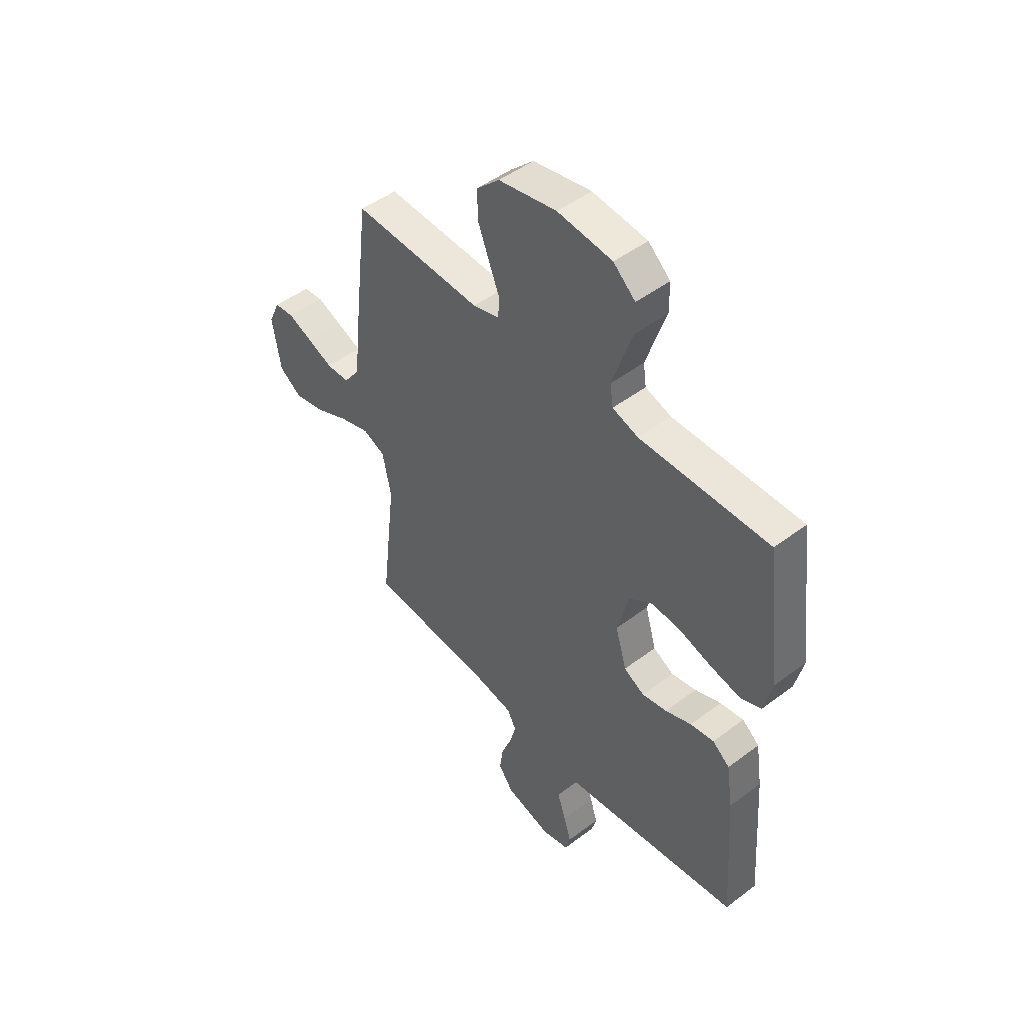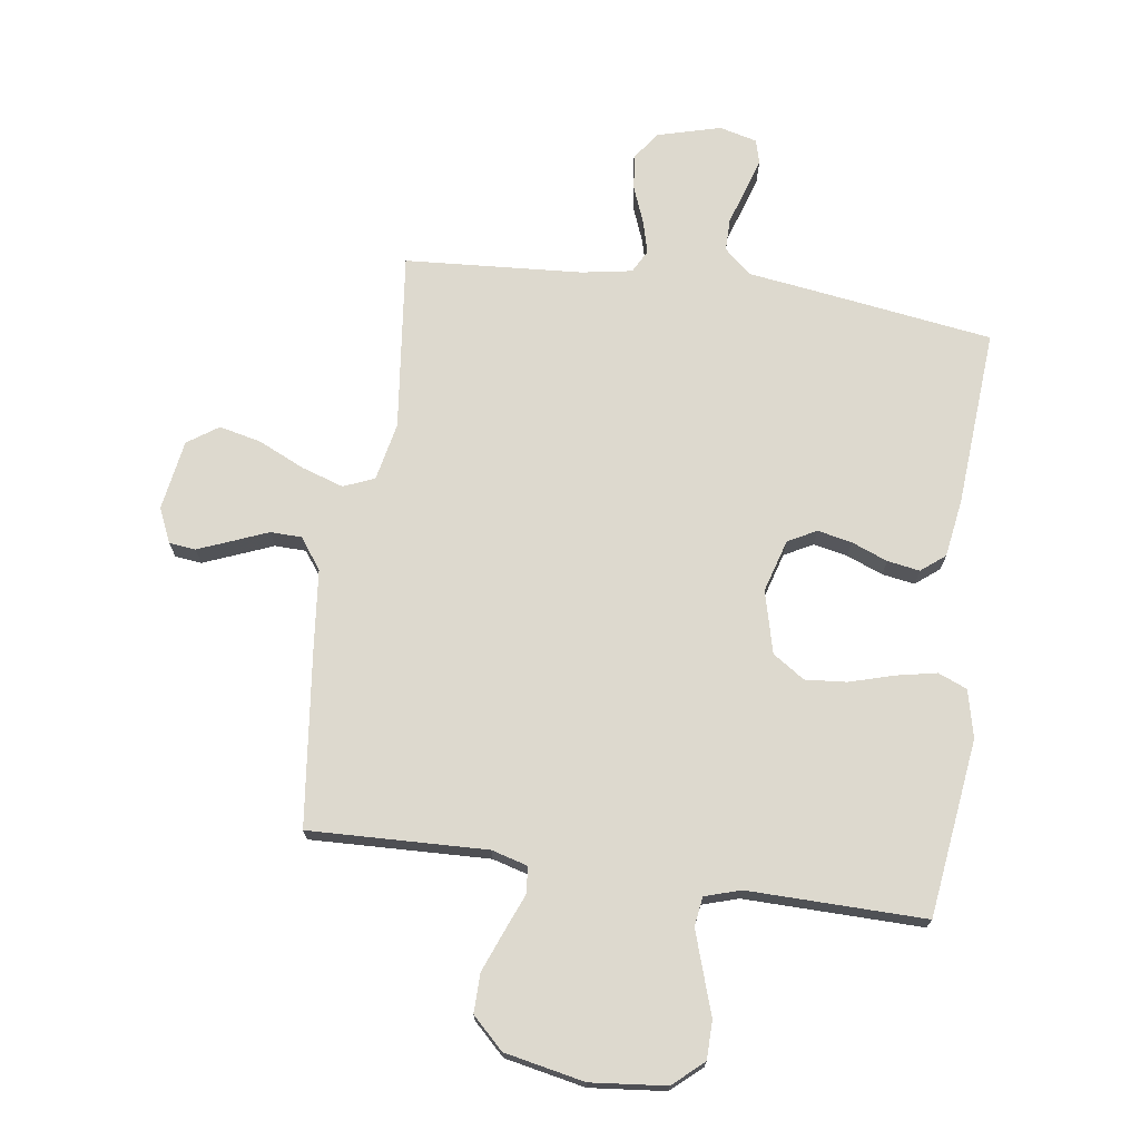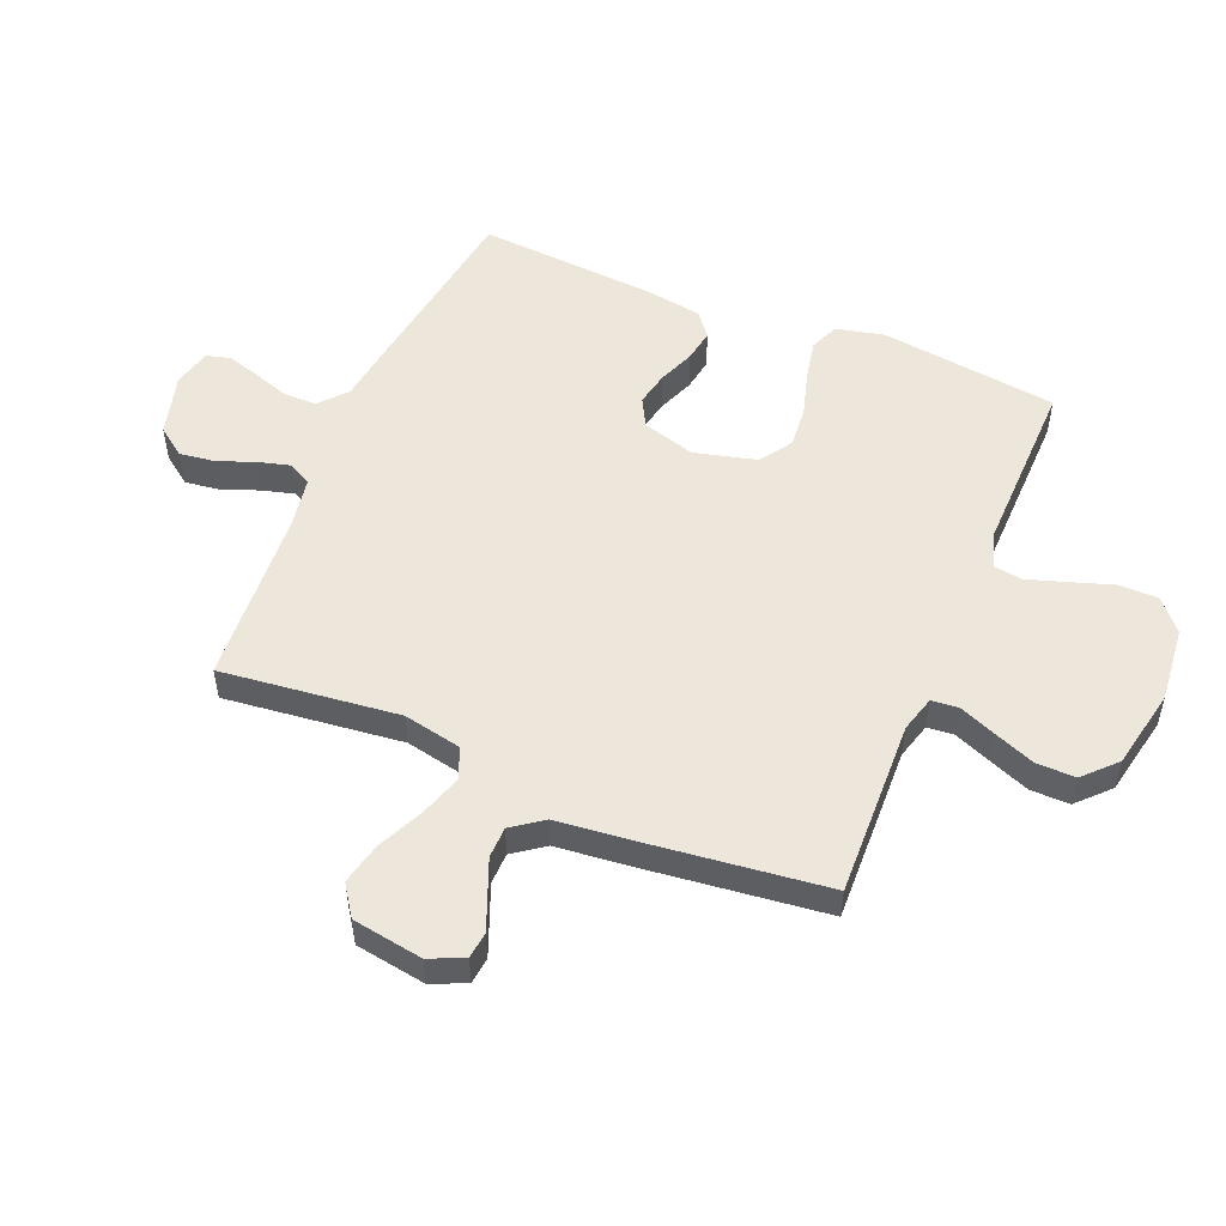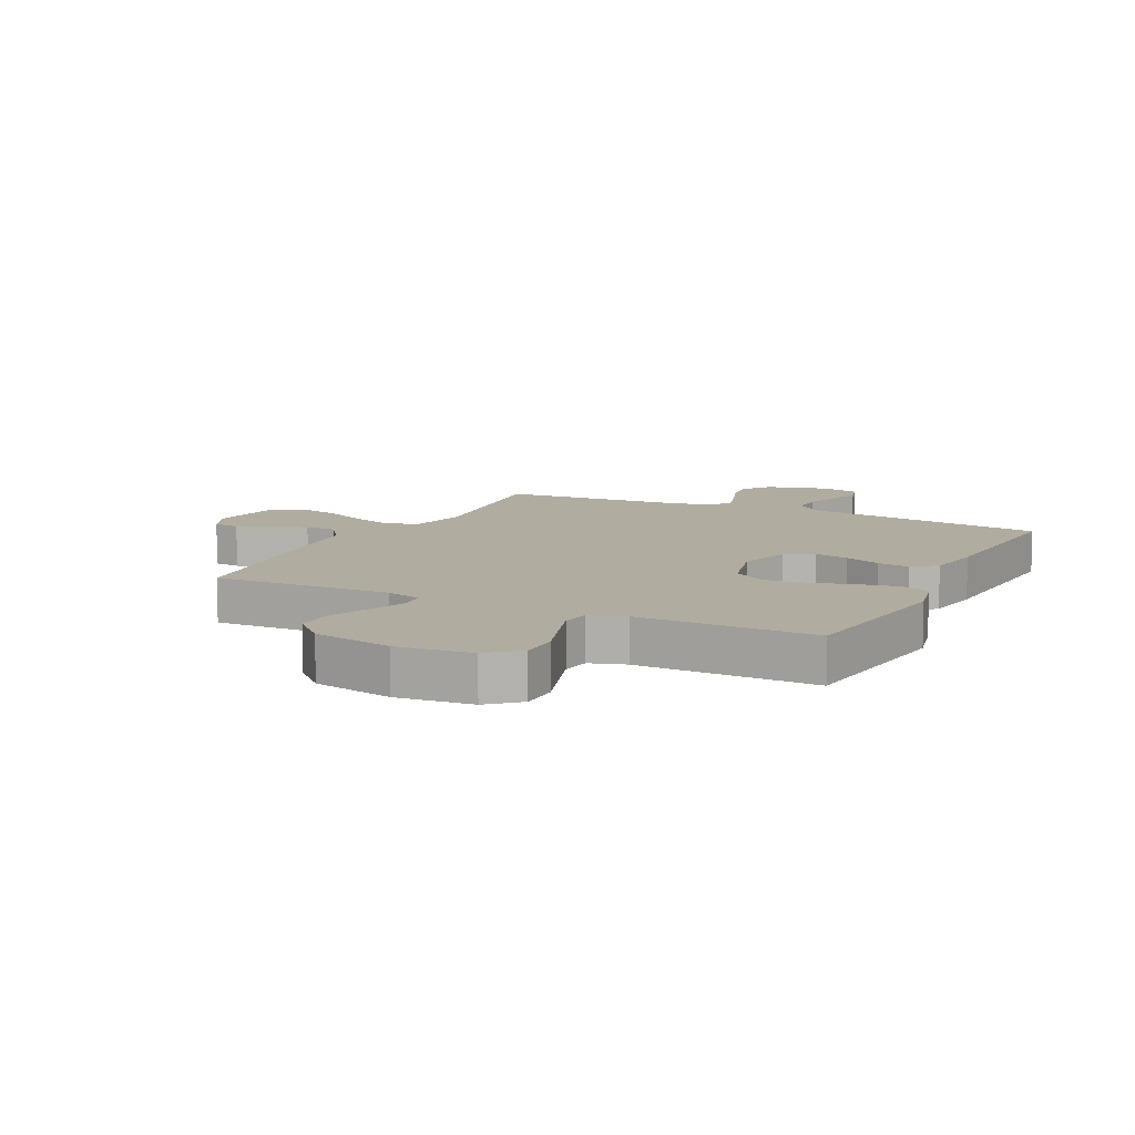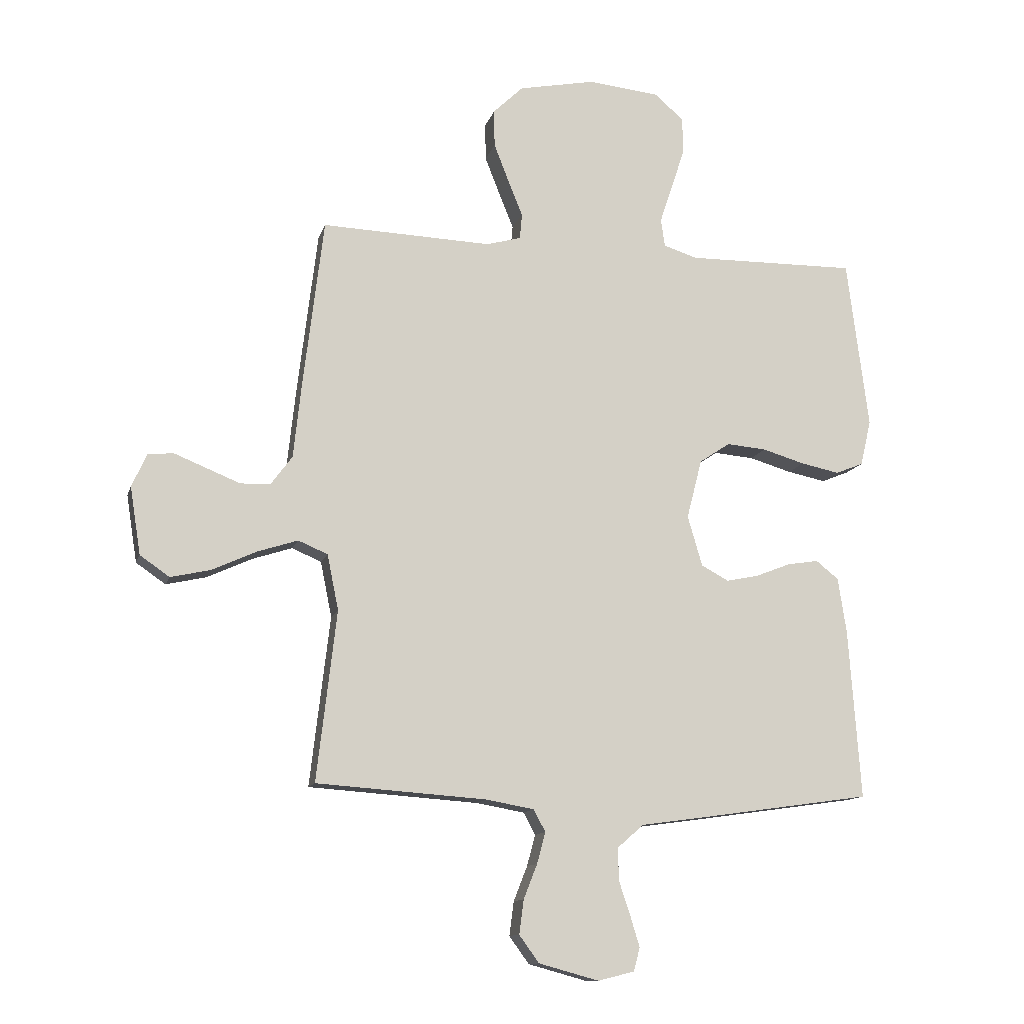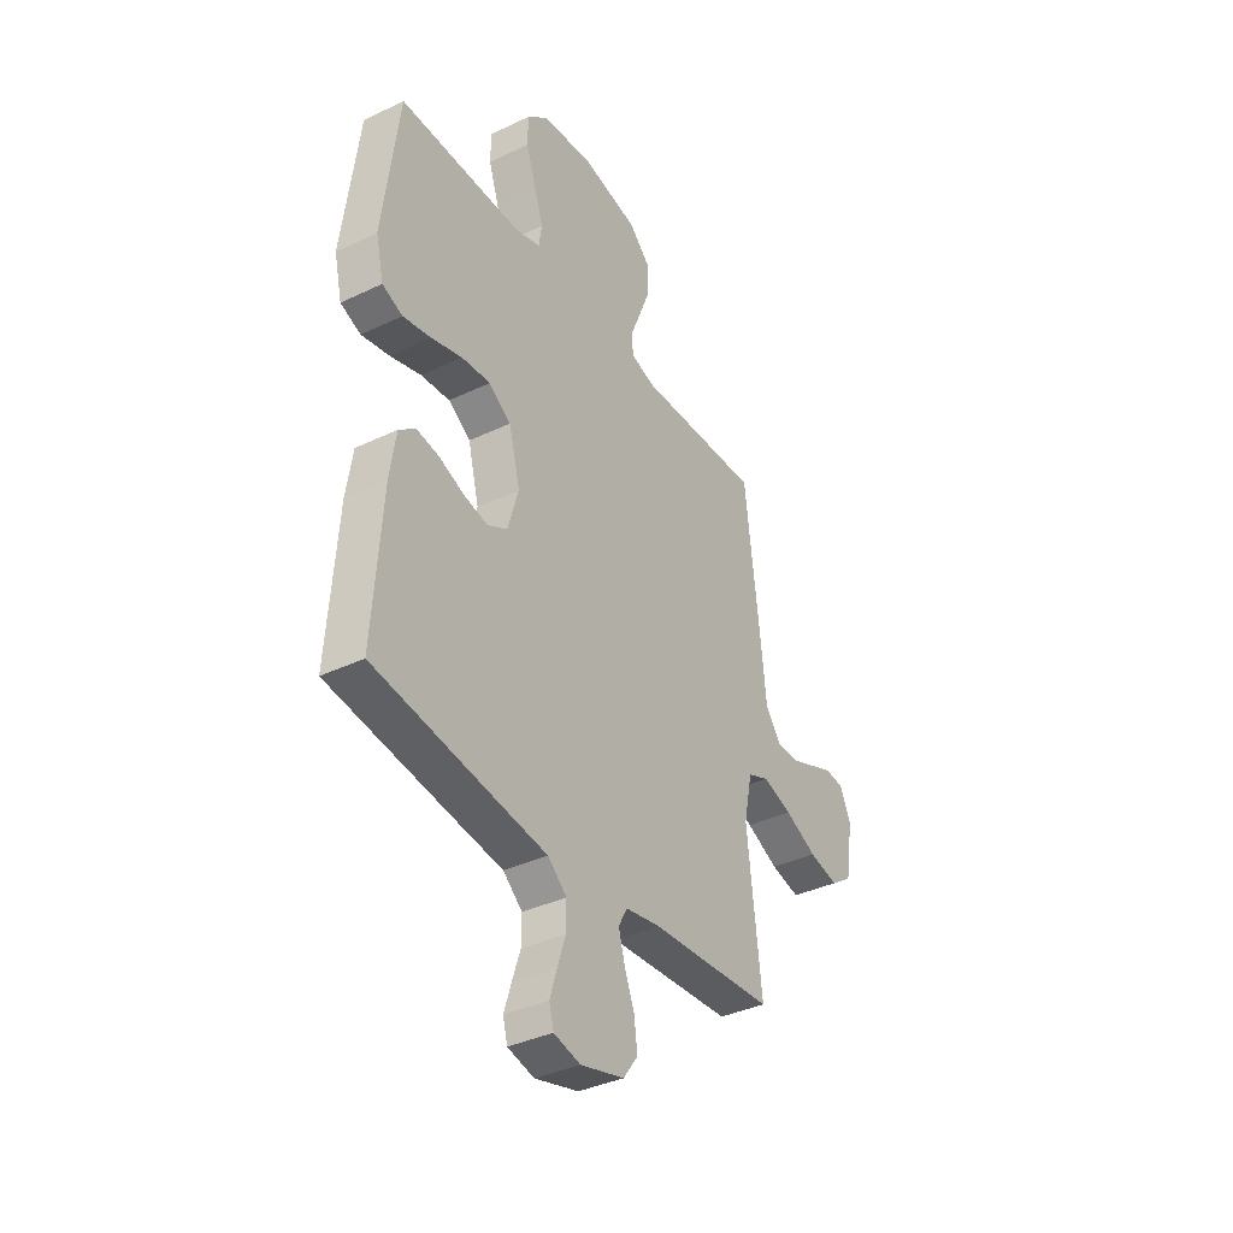
<metadata>
{"format":"obj","ext":"obj","renderer":"f3d","projection":"perspective","resolution":1024,"background":"white","views":[{"elev":48.4,"azim":49.8,"up":"+Z"},{"elev":71.7,"azim":8.2,"up":"+Y"},{"elev":52.4,"azim":-67.3,"up":"+Y"},{"elev":10.0,"azim":26.4,"up":"+Y"},{"elev":-12.3,"azim":-14.2,"up":"+Z"},{"elev":-37.4,"azim":121.5,"up":"+Z"}]}
</metadata>
<code>
v -0.5 0.07 -0.5
v -0.465 0.07 -0.2
v -0.485 0.07 -0.102
v -0.537 0.07 -0.08
v -0.608 0.07 -0.103
v -0.686 0.07 -0.139
v -0.757 0.07 -0.155
v -0.809 0.07 -0.119
v -0.828 0.07 0
v -0.802 0.07 0.058
v -0.757 0.07 0.063
v -0.7 0.07 0.04
v -0.641 0.07 0.016
v -0.588 0.07 0.017
v -0.55 0.07 0.069
v -0.536 0.07 0.2
v -0.5 0.07 0.5
v -0.2 0.07 0.489
v -0.139 0.07 0.506
v -0.135 0.07 0.551
v -0.16 0.07 0.613
v -0.187 0.07 0.682
v -0.188 0.07 0.748
v -0.135 0.07 0.799
v 0 0.07 0.826
v 0.127 0.07 0.813
v 0.178 0.07 0.768
v 0.179 0.07 0.703
v 0.155 0.07 0.631
v 0.133 0.07 0.564
v 0.14 0.07 0.515
v 0.2 0.07 0.496
v 0.5 0.07 0.5
v 0.538 0.07 0.2
v 0.519 0.07 0.119
v 0.47 0.07 0.099
v 0.402 0.07 0.113
v 0.327 0.07 0.135
v 0.257 0.07 0.141
v 0.203 0.07 0.105
v 0.176 0.07 0
v 0.202 0.07 -0.089
v 0.25 0.07 -0.115
v 0.308 0.07 -0.103
v 0.369 0.07 -0.079
v 0.424 0.07 -0.07
v 0.464 0.07 -0.102
v 0.479 0.07 -0.2
v 0.5 0.07 -0.5
v 0.2 0.07 -0.543
v 0.084 0.07 -0.559
v 0.038 0.07 -0.599
v 0.038 0.07 -0.655
v 0.058 0.07 -0.715
v 0.075 0.07 -0.771
v 0.064 0.07 -0.812
v 0 0.07 -0.828
v -0.106 0.07 -0.799
v -0.141 0.07 -0.751
v -0.133 0.07 -0.691
v -0.109 0.07 -0.63
v -0.094 0.07 -0.575
v -0.115 0.07 -0.536
v -0.2 0.07 -0.521
v -0.5 0 -0.5
v -0.465 0 -0.2
v -0.485 0 -0.102
v -0.537 0 -0.08
v -0.608 0 -0.103
v -0.686 0 -0.139
v -0.757 0 -0.155
v -0.809 0 -0.119
v -0.828 0 0
v -0.802 0 0.058
v -0.757 0 0.063
v -0.7 0 0.04
v -0.641 0 0.016
v -0.588 0 0.017
v -0.55 0 0.069
v -0.536 0 0.2
v -0.5 0 0.5
v -0.2 0 0.489
v -0.139 0 0.506
v -0.135 0 0.551
v -0.16 0 0.613
v -0.187 0 0.682
v -0.188 0 0.748
v -0.135 0 0.799
v 0 0 0.826
v 0.127 0 0.813
v 0.178 0 0.768
v 0.179 0 0.703
v 0.155 0 0.631
v 0.133 0 0.564
v 0.14 0 0.515
v 0.2 0 0.496
v 0.5 0 0.5
v 0.538 0 0.2
v 0.519 0 0.119
v 0.47 0 0.099
v 0.402 0 0.113
v 0.327 0 0.135
v 0.257 0 0.141
v 0.203 0 0.105
v 0.176 0 0
v 0.202 0 -0.089
v 0.25 0 -0.115
v 0.308 0 -0.103
v 0.369 0 -0.079
v 0.424 0 -0.07
v 0.464 0 -0.102
v 0.479 0 -0.2
v 0.5 0 -0.5
v 0.2 0 -0.543
v 0.084 0 -0.559
v 0.038 0 -0.599
v 0.038 0 -0.655
v 0.058 0 -0.715
v 0.075 0 -0.771
v 0.064 0 -0.812
v 0 0 -0.828
v -0.106 0 -0.799
v -0.141 0 -0.751
v -0.133 0 -0.691
v -0.109 0 -0.63
v -0.094 0 -0.575
v -0.115 0 -0.536
v -0.2 0 -0.521
f 59 60 61
f 58 59 61
f 57 58 61
f 56 57 61
f 55 56 61
f 54 55 61
f 53 54 61
f 52 53 61 62
f 51 52 62 63
f 51 63 64
f 50 51 64
f 49 50 64
f 48 49 64
f 47 48 64
f 46 47 64
f 45 46 64
f 44 45 64
f 36 37 38
f 35 36 38
f 34 35 38
f 33 34 38
f 32 33 38
f 31 32 38 39
f 27 28 29
f 26 27 29
f 25 26 29
f 24 25 29
f 23 24 29
f 22 23 29
f 21 22 29
f 20 21 29
f 19 20 29 30
f 18 19 30 31
f 15 16 17 18
f 31 39 40
f 18 31 40
f 15 18 40
f 14 15 40
f 11 12 13
f 10 11 13
f 9 10 13
f 8 9 13
f 7 8 13
f 6 7 13
f 5 6 13
f 64 1 2
f 64 2 3
f 43 44 64
f 42 43 64 3
f 41 42 3 4
f 14 40 41 4
f 4 5 13 14
f 125 124 123
f 125 123 122
f 125 122 121
f 125 121 120
f 125 120 119
f 125 119 118
f 125 118 117
f 126 125 117 116
f 127 126 116 115
f 128 127 115
f 128 115 114
f 128 114 113
f 128 113 112
f 128 112 111
f 128 111 110
f 128 110 109
f 128 109 108
f 102 101 100
f 102 100 99
f 102 99 98
f 102 98 97
f 102 97 96
f 103 102 96 95
f 93 92 91
f 93 91 90
f 93 90 89
f 93 89 88
f 93 88 87
f 93 87 86
f 93 86 85
f 93 85 84
f 94 93 84 83
f 95 94 83 82
f 82 81 80 79
f 104 103 95
f 104 95 82
f 104 82 79
f 104 79 78
f 77 76 75
f 77 75 74
f 77 74 73
f 77 73 72
f 77 72 71
f 77 71 70
f 77 70 69
f 66 65 128
f 67 66 128
f 128 108 107
f 67 128 107 106
f 68 67 106 105
f 68 105 104 78
f 78 77 69 68
f 1 65 66 2
f 2 66 67 3
f 3 67 68 4
f 4 68 69 5
f 5 69 70 6
f 6 70 71 7
f 7 71 72 8
f 8 72 73 9
f 9 73 74 10
f 10 74 75 11
f 11 75 76 12
f 12 76 77 13
f 13 77 78 14
f 14 78 79 15
f 15 79 80 16
f 16 80 81 17
f 17 81 82 18
f 18 82 83 19
f 19 83 84 20
f 20 84 85 21
f 21 85 86 22
f 22 86 87 23
f 23 87 88 24
f 24 88 89 25
f 25 89 90 26
f 26 90 91 27
f 27 91 92 28
f 28 92 93 29
f 29 93 94 30
f 30 94 95 31
f 31 95 96 32
f 32 96 97 33
f 33 97 98 34
f 34 98 99 35
f 35 99 100 36
f 36 100 101 37
f 37 101 102 38
f 38 102 103 39
f 39 103 104 40
f 40 104 105 41
f 41 105 106 42
f 42 106 107 43
f 43 107 108 44
f 44 108 109 45
f 45 109 110 46
f 46 110 111 47
f 47 111 112 48
f 48 112 113 49
f 49 113 114 50
f 50 114 115 51
f 51 115 116 52
f 52 116 117 53
f 53 117 118 54
f 54 118 119 55
f 55 119 120 56
f 56 120 121 57
f 57 121 122 58
f 58 122 123 59
f 59 123 124 60
f 60 124 125 61
f 61 125 126 62
f 62 126 127 63
f 63 127 128 64
f 64 128 65 1

</code>
